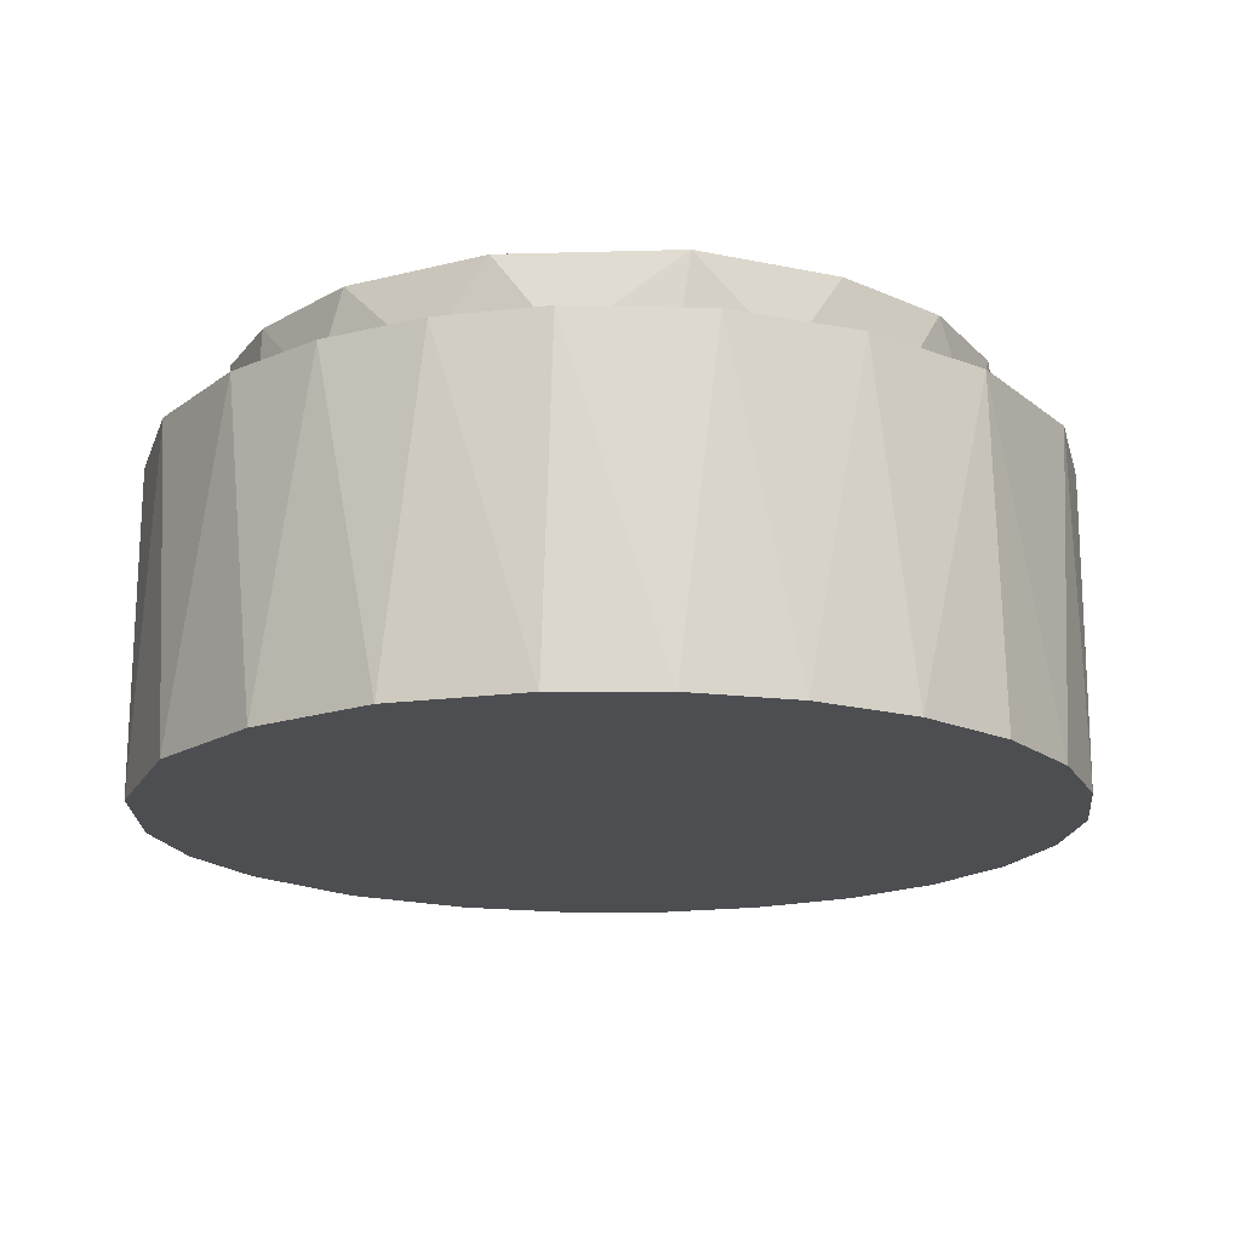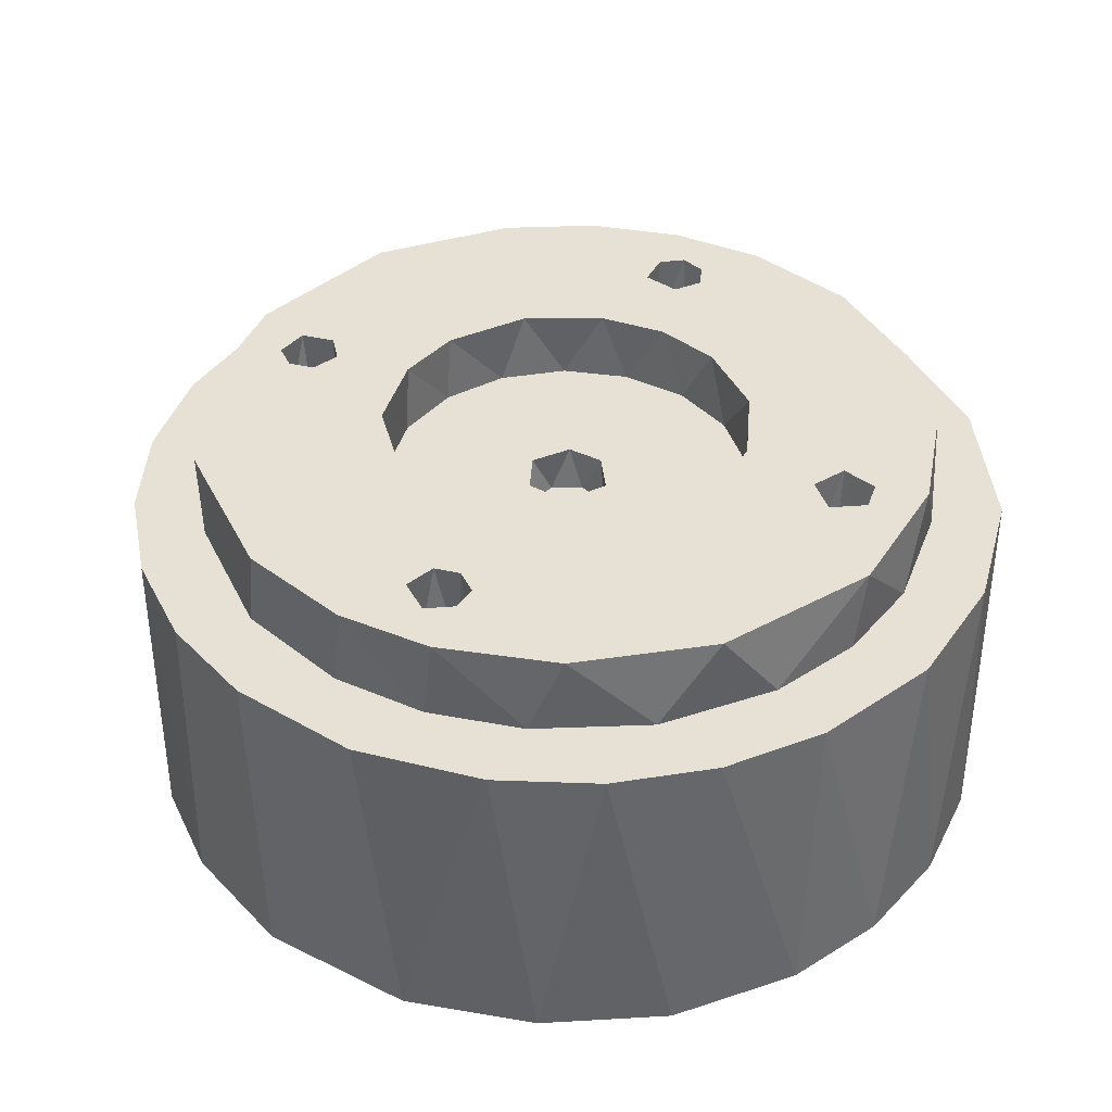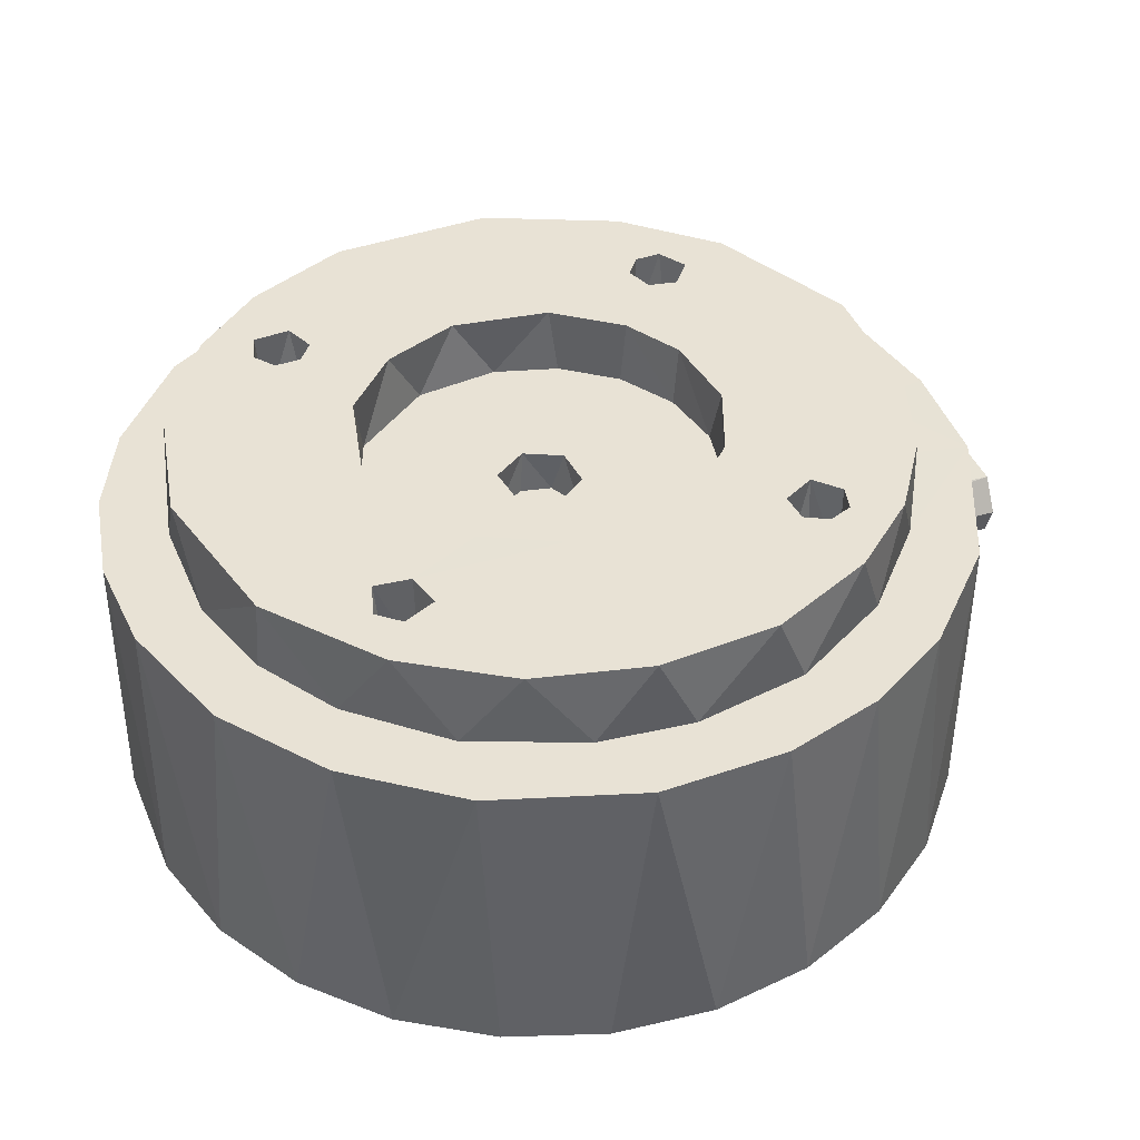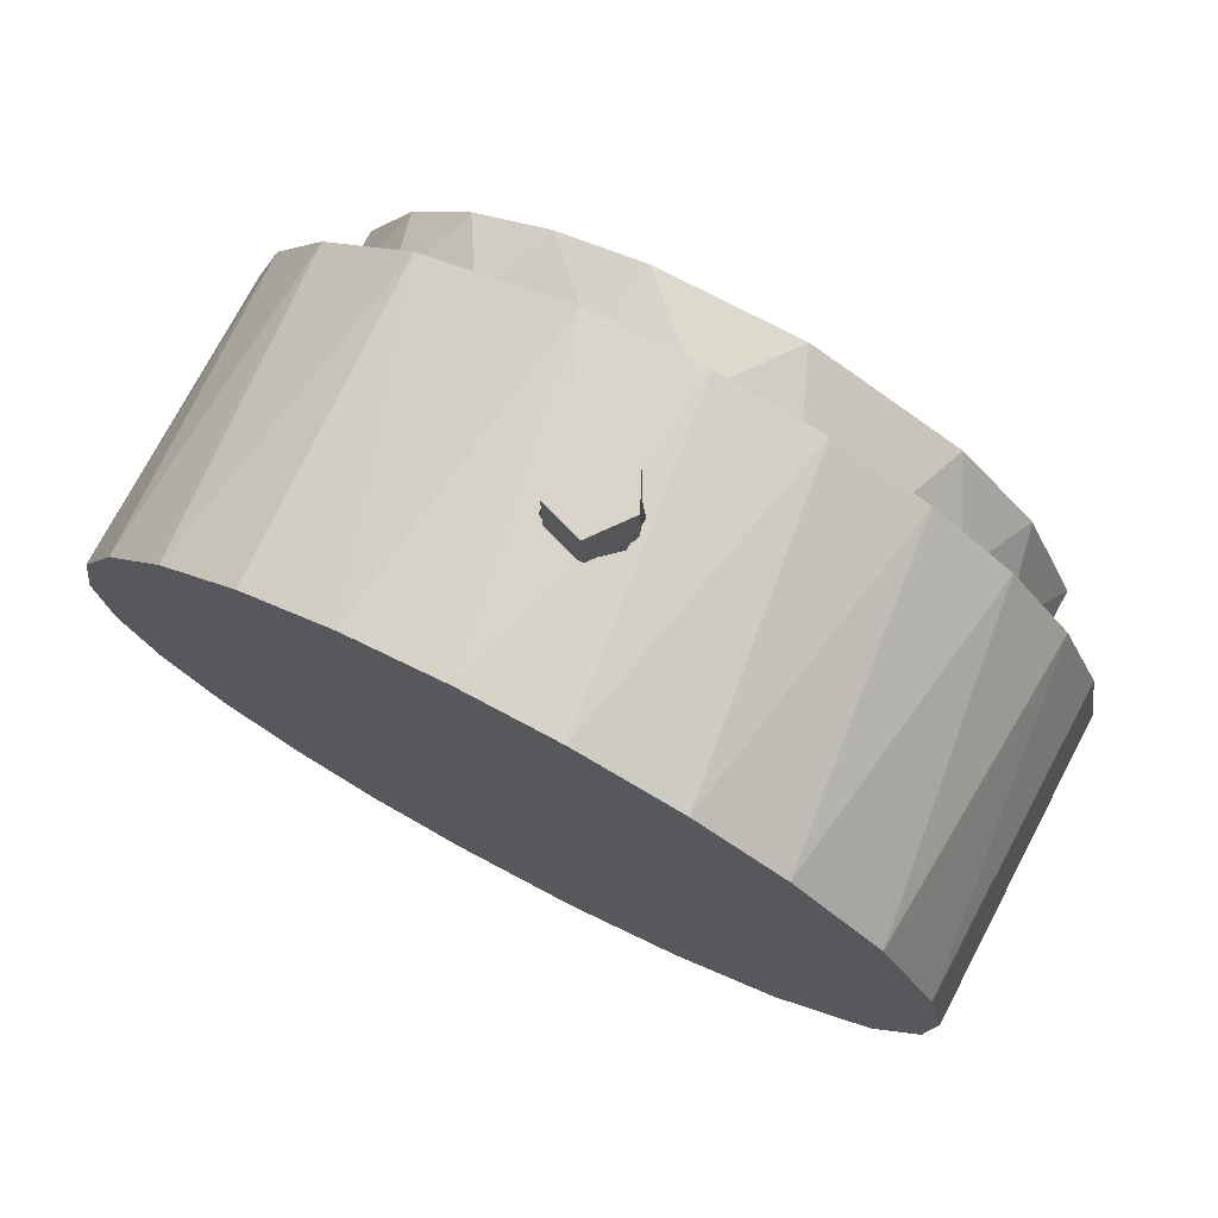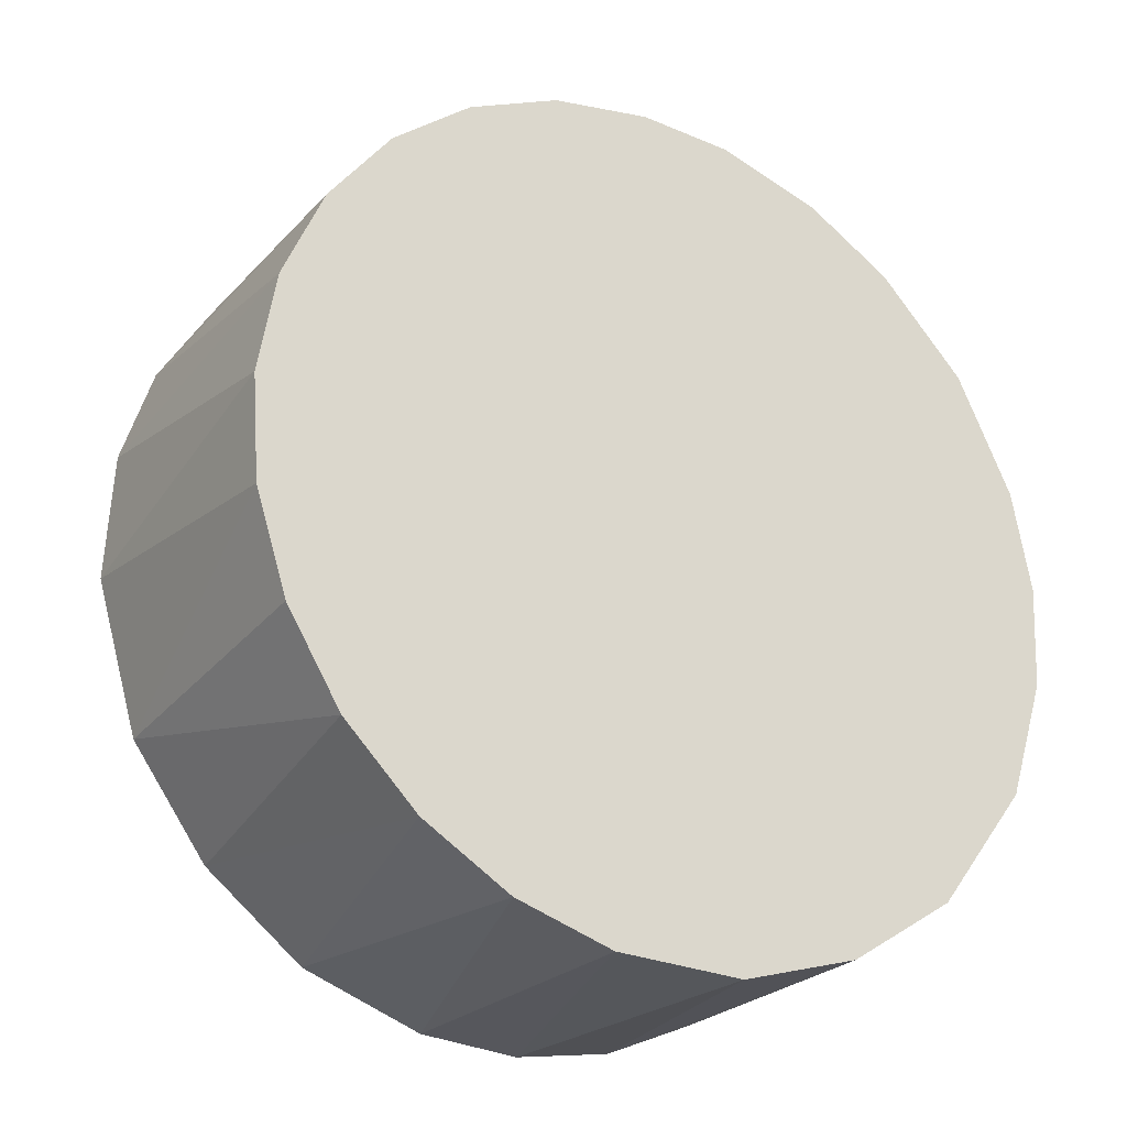
<metadata>
{"format":"obj","ext":"obj","renderer":"f3d","projection":"perspective","resolution":1024,"background":"white","views":[{"elev":-17.2,"azim":-163.3,"up":"+Y"},{"elev":39.0,"azim":159.0,"up":"+Y"},{"elev":40.6,"azim":-110.1,"up":"+Y"},{"elev":75.7,"azim":27.7,"up":"+Z"},{"elev":-25.5,"azim":-32.1,"up":"+Z"}]}
</metadata>
<code>
v 0.002106 0.07182 -0.002971
v -0.002441 0.07182 0.002611
v 0.0001197 0.07182 0.003572
v 0.002971 0.07182 0.002106
v 0.003484 0.07182 -0.0005426
v -0.001992 0.07182 -0.00315
v -0.003572 0.07182 0.0001197
v -0.003482 0.07582 0.000809
v -0.00152 0.07582 0.003309
v 0.002106 0.07582 0.002971
v 0.003626 0.07582 -0.000338
v 0.00152 0.07582 -0.003309
v -0.002527 0.07582 -0.002739
v -0.02024 0.07382 -0.01725
v -0.01859 0.07382 -0.01524
v -0.01768 0.07232 -0.01768
v -0.01573 0.07381 -0.01586
v -0.01523 0.07382 -0.01841
v -0.01676 0.07382 -0.02011
v -0.01933 0.07382 -0.01969
v 0.01768 0.07232 -0.01768
v 0.01881 0.0738 -0.0152
v 0.02016 0.0738 -0.01881
v 0.01726 0.07382 -0.02024
v 0.01524 0.07382 -0.01859
v 0.01567 0.07382 -0.01603
v 0.01709 0.07382 0.02016
v 0.01962 0.07381 0.01949
v 0.01768 0.07232 0.01768
v 0.01993 0.07381 0.01627
v 0.01725 0.07382 0.01511
v 0.01543 0.07382 0.01646
v 0.01531 0.07382 0.01875
v -0.02011 0.07382 0.01676
v -0.01969 0.07382 0.01933
v -0.01768 0.07232 0.01768
v -0.0169 0.07381 0.02022
v -0.01519 0.07382 0.01827
v -0.01567 0.07382 0.01603
v -0.0181 0.07382 0.01511
v -0.01528 0.07582 -0.004075
v -0.01572 0.07582 0.001718
v 0.001137 0.07582 -0.01586
v -0.007427 0.07582 -0.01408
v 0.01471 0.07582 -0.006096
v 0.009294 0.07582 -0.01293
v 0.01427 0.07582 0.006813
v 0.01576 0.07582 0.001199
v -0.01277 0.07582 -0.009318
v -0.01046 0.07582 0.01186
v -0.005468 0.07582 0.01483
v 0.01084 0.07582 0.01151
v 0.0002946 0.07582 0.01579
v 0.005954 0.07582 0.01465
v -0.01403 0.07582 0.00728
v -0.001168 0.08182 -0.01584
v -0.0081 0.08182 -0.01358
v -0.01246 0.08182 -0.009734
v -0.01558 0.08182 -0.003289
v -0.01528 0.08182 0.004075
v -0.01277 0.08182 0.009318
v -0.008544 0.08182 0.0133
v -0.001925 0.08182 0.01578
v 0.005468 0.08182 0.01483
v 0.01046 0.08182 0.01186
v 0.01471 0.08182 0.006096
v 0.01571 0.08182 -0.002558
v 0.01277 0.08183 -0.009319
v 0.007427 0.08182 -0.01408
v 0.00679 0.08182 0.03109
v 0.01524 0.08182 0.01858
v 0.01969 0.08182 0.02481
v 0.01757 0.08182 0.02034
v 0.03133 0.08182 0.005626
v 0.01993 0.08182 0.01648
v 0.02644 0.08182 0.01723
v 0.02004 0.08182 0.01876
v 0.01812 0.08182 0.01511
v 0.01568 0.08182 0.01602
v -0.02053 0.08182 0.02397
v -0.01934 0.08182 0.01968
v -0.02604 0.08183 0.01784
v -0.02023 0.08182 0.01759
v -0.03152 0.08182 -0.001698
v -0.01918 0.08182 0.01556
v -0.01659 0.08182 0.01531
v -0.0171 0.08182 0.02016
v -0.01363 0.08182 0.02847
v -0.01498 0.08182 0.01815
v -0.03045 0.08182 0.008699
v -0.005798 0.08182 0.03102
v -0.02397 0.08182 -0.02053
v -0.01858 0.08182 -0.02012
v -0.01461 0.08182 -0.02828
v -0.02946 0.08182 -0.01164
v -0.02024 0.08182 -0.01811
v -0.01544 0.08182 -0.01925
v -0.0005211 0.08182 -0.03167
v -0.01883 0.08182 -0.0152
v -0.01568 0.08182 -0.01602
v 0.01531 0.08182 -0.01876
v 0.0171 0.08182 -0.02016
v 0.01164 0.08182 -0.02946
v 0.01963 0.08182 -0.01948
v 0.02053 0.08182 -0.02397
v 0.02604 0.08182 -0.01784
v 0.01993 0.08182 -0.01625
v 0.01724 0.08182 -0.01511
v 0.03045 0.08182 -0.0087
v 0.01542 0.08182 -0.01648
v 0.001338 0.05891 0.03046
v 0.003392 0.06121 0.03031
v 0.003275 0.06369 0.03033
v 0.001736 0.06544 0.03046
v -0.001386 0.06571 0.03048
v -0.003392 0.06344 0.03031
v -0.001722 0.0592 0.03044
v -0.003275 0.06095 0.03033
v 0.03133 0.07482 0.00465
v 0.03072 0.07482 -0.007693
v 0.02644 0.07482 -0.01723
v 0.02108 0.07482 -0.02348
v 0.01429 0.07482 -0.02814
v 0.004651 0.07482 -0.03133
v -0.005798 0.07482 -0.03102
v -0.01363 0.07482 -0.02847
v -0.02053 0.07482 -0.02397
v -0.02716 0.07482 -0.01628
v -0.03088 0.07482 -0.006517
v -0.03152 0.07482 0.001698
v -0.02946 0.07482 0.01164
v -0.02397 0.07482 0.02053
v -0.01628 0.07482 0.02716
v -0.006517 0.07482 0.03088
v 0.001697 0.07482 0.03152
v 0.009797 0.07482 0.03
v 0.01723 0.07482 0.02644
v 0.02348 0.07482 0.02108
v 0.02814 0.07482 0.01429
v 0.003396 0.06346 0.03735
v 0.001743 0.06543 0.03746
v -0.002959 0.06445 0.03739
v -0.0004735 0.06584 0.0375
v -0.003157 0.06036 0.03738
v 0.0009033 0.05873 0.03751
v 0.003236 0.06085 0.03736
v 0.02782 0.07482 -0.02541
v 0.01909 0.07482 -0.03235
v 0.01079 0.07482 -0.03598
v 0.001864 0.07482 -0.03752
v -0.007168 0.07482 -0.03687
v -0.01801 0.07482 -0.03309
v -0.02684 0.07482 -0.02627
v -0.03362 0.07482 -0.017
v -0.03746 0.07482 -0.003972
v -0.03687 0.07482 0.007169
v -0.03409 0.07482 0.01578
v 0.02684 0.07482 0.02627
v 0.03235 0.07482 0.01909
v 0.03598 0.07482 0.01079
v 0.03752 0.07482 0.001864
v 0.03687 0.07482 -0.007168
v 0.03409 0.07482 -0.01578
v -0.02932 0.07482 0.02348
v -0.02093 0.07482 0.03133
v -0.007615 0.07483 0.03696
v 0.002565 0.07482 0.03743
v 0.01156 0.07482 0.03574
v 0.01978 0.07482 0.03193
v -0.00257 0.04733 0.03743
v 0.005863 0.04732 0.03712
v 0.01505 0.04732 0.03442
v 0.02284 0.04733 0.02982
v 0.03068 0.04732 0.02187
v 0.03574 0.04732 0.01156
v 0.03747 0.04732 0.002667
v 0.03702 0.04732 -0.006377
v 0.03362 0.04732 -0.017
v 0.02541 0.04733 -0.02782
v 0.01578 0.04732 -0.03409
v 0.005109 0.04732 -0.03733
v -0.006377 0.04732 -0.03702
v -0.01505 0.04732 -0.03442
v -0.02284 0.04733 -0.02982
v -0.02932 0.04732 -0.02348
v -0.03409 0.04732 -0.01578
v -0.03687 0.04732 -0.007169
v -0.03752 0.04732 0.001863
v -0.03598 0.04732 0.01079
v -0.03235 0.04732 0.01909
v -0.02684 0.04732 0.02627
v -0.01978 0.04732 0.03193
v -0.01156 0.04732 0.03574
v 0 0.08108 -0.022
v 0.001294 0.08033 -0.02213
v 0.0006249 0.08033 -0.02083
v -0.0008244 0.08033 -0.02099
v -0.001272 0.08033 -0.02239
v 0.0002264 0.08034 -0.02335
v 5.349e-05 0.07182 -0.02067
v 0.0007863 0.07182 -0.02312
v -0.0008305 0.07182 -0.023
v 0.00122 0.07182 -0.02155
v -0.001271 0.07182 -0.0216
v -0.01905 0.08108 0.011
v -0.01776 0.08033 0.0107
v -0.01874 0.08034 0.01237
v -0.02047 0.08036 0.01076
v -0.01884 0.08033 0.009717
v -0.0201 0.07182 0.01188
v -0.01818 0.07182 0.01205
v -0.01981 0.07182 0.009811
v -0.01793 0.07182 0.01029
v 0.02049 0.08036 0.01086
v 0.01883 0.08034 0.01235
v 0.01905 0.08108 0.011
v 0.01781 0.08033 0.01129
v 0.0184 0.08034 0.009761
v 0.01793 0.07182 0.01021
v 0.01855 0.07182 0.01236
v 0.02041 0.07182 0.01112
v 0.0195 0.07182 0.00978
v 0.001045 0.05869 0.043
v 0.001985 0.06544 0.043
v -0.001794 0.06547 0.043
v -0.002594 0.05988 0.043
v 0.003608 0.06201 0.043
v -0.003608 0.06264 0.043
v -0.0003089 0.06601 4.136e-13
v 0.001985 0.05921 8.527e-14
v -0.001794 0.05918 -2.251e-11
v 0.003585 0.06353 4.903e-12
v -0.003735 0.06292 -8.614e-11
f 1 2 3
f 1 3 4
f 4 5 1
f 1 6 2
f 2 6 7
f 7 8 2
f 2 8 9
f 2 9 3
f 3 9 10
f 3 10 4
f 4 10 11
f 4 11 5
f 5 11 1
f 1 11 12
f 1 12 6
f 6 12 13
f 6 13 7
f 7 13 8
f 14 15 16
f 15 17 16
f 17 18 16
f 18 19 16
f 19 20 16
f 16 20 14
f 21 22 23
f 21 23 24
f 24 25 21
f 25 26 21
f 21 26 22
f 27 28 29
f 28 30 29
f 29 30 31
f 31 32 29
f 32 33 29
f 33 27 29
f 34 35 36
f 36 35 37
f 37 38 36
f 38 39 36
f 36 39 40
f 40 34 36
f 13 41 8
f 8 41 42
f 12 43 13
f 13 43 44
f 11 45 12
f 45 46 12
f 12 46 43
f 10 47 11
f 11 47 48
f 11 48 45
f 13 44 49
f 13 49 41
f 9 50 51
f 10 52 47
f 9 51 53
f 9 53 10
f 10 53 54
f 10 54 52
f 8 42 55
f 8 55 9
f 9 55 50
f 43 56 44
f 44 56 57
f 44 57 58
f 44 58 49
f 49 58 59
f 49 59 41
f 41 59 42
f 42 59 60
f 42 60 55
f 55 60 61
f 55 61 50
f 50 61 62
f 50 62 51
f 51 62 63
f 51 63 53
f 53 63 64
f 53 64 54
f 54 64 65
f 54 65 52
f 52 65 66
f 52 66 47
f 47 66 48
f 48 66 67
f 48 67 45
f 45 67 68
f 45 68 46
f 46 68 69
f 46 69 43
f 43 69 56
f 70 71 63
f 72 73 70
f 70 73 71
f 74 75 76
f 77 72 76
f 77 76 75
f 72 77 73
f 75 74 78
f 78 74 67
f 78 67 66
f 78 66 79
f 79 66 65
f 79 65 64
f 79 64 71
f 71 64 63
f 80 81 82
f 82 81 83
f 84 85 59
f 59 85 86
f 81 80 87
f 87 80 88
f 87 88 89
f 82 83 90
f 90 83 85
f 90 85 84
f 88 91 89
f 89 91 70
f 89 70 63
f 89 63 62
f 89 62 86
f 86 62 61
f 86 61 60
f 86 60 59
f 92 93 94
f 95 96 92
f 92 96 93
f 94 93 97
f 94 97 98
f 96 95 99
f 98 97 56
f 99 95 84
f 99 84 59
f 99 59 100
f 100 59 58
f 100 58 57
f 100 57 97
f 97 57 56
f 101 102 103
f 101 103 98
f 101 98 56
f 104 105 102
f 102 105 103
f 105 104 106
f 74 107 67
f 67 107 108
f 74 109 107
f 107 109 106
f 107 106 104
f 101 56 69
f 101 69 110
f 110 69 68
f 110 68 108
f 108 68 67
f 111 112 113
f 111 113 114
f 111 114 115
f 115 116 117
f 117 116 118
f 111 115 117
f 74 119 120
f 74 120 109
f 109 120 121
f 109 121 106
f 106 121 122
f 106 122 105
f 105 122 123
f 105 123 103
f 103 123 124
f 103 124 98
f 98 124 125
f 98 125 94
f 94 125 126
f 94 126 127
f 94 127 92
f 92 127 128
f 92 128 95
f 95 128 129
f 95 129 84
f 84 129 130
f 84 130 90
f 90 130 131
f 90 131 82
f 82 131 132
f 82 132 80
f 80 132 133
f 80 133 88
f 88 133 134
f 88 134 91
f 91 134 135
f 91 135 70
f 70 135 136
f 70 136 137
f 70 137 72
f 72 137 138
f 72 138 76
f 76 138 139
f 76 139 74
f 74 139 119
f 113 140 114
f 114 140 141
f 142 115 143
f 143 115 114
f 143 114 141
f 115 142 116
f 116 142 144
f 116 144 118
f 118 144 117
f 145 111 117
f 145 117 144
f 111 145 146
f 111 146 112
f 112 146 140
f 112 140 113
f 121 147 122
f 122 147 148
f 122 148 123
f 123 148 149
f 123 149 124
f 124 149 150
f 124 150 125
f 125 150 151
f 125 151 126
f 126 151 152
f 126 152 127
f 127 152 153
f 127 153 128
f 128 153 154
f 128 154 129
f 129 154 155
f 129 155 130
f 130 155 156
f 130 156 131
f 131 156 157
f 131 157 132
f 138 158 159
f 138 159 139
f 139 159 160
f 139 160 119
f 119 160 161
f 119 161 120
f 120 161 162
f 120 162 163
f 120 163 121
f 121 163 147
f 157 164 132
f 132 164 165
f 132 165 133
f 133 165 166
f 133 166 134
f 134 166 135
f 135 166 167
f 135 167 136
f 136 167 168
f 136 168 137
f 137 168 169
f 137 169 138
f 138 169 158
f 145 144 170
f 166 142 143
f 166 143 167
f 141 167 143
f 167 141 140
f 140 146 171
f 171 146 145
f 171 145 170
f 140 171 167
f 167 171 168
f 168 171 172
f 168 172 169
f 169 172 173
f 169 173 158
f 158 173 174
f 158 174 159
f 159 174 175
f 159 175 160
f 160 175 176
f 160 176 161
f 161 176 177
f 161 177 162
f 162 177 178
f 162 178 163
f 163 178 147
f 147 178 179
f 147 179 148
f 148 179 180
f 148 180 149
f 149 180 181
f 149 181 150
f 150 181 182
f 150 182 151
f 151 182 183
f 151 183 152
f 152 183 184
f 152 184 153
f 153 184 185
f 153 185 154
f 154 185 186
f 154 186 187
f 154 187 155
f 155 187 188
f 155 188 156
f 156 188 189
f 156 189 157
f 157 189 190
f 157 190 164
f 164 190 191
f 164 191 165
f 165 191 192
f 165 192 193
f 165 193 166
f 166 193 170
f 166 170 144
f 166 144 142
f 183 172 184
f 179 172 180
f 183 182 172
f 172 182 181
f 172 181 180
f 175 179 176
f 171 170 188
f 188 170 193
f 188 187 171
f 171 187 186
f 171 186 185
f 172 171 184
f 184 171 185
f 179 178 177
f 176 179 177
f 175 174 179
f 188 193 192
f 192 191 188
f 188 191 190
f 174 173 179
f 179 173 172
f 188 190 189
f 194 195 196
f 196 197 194
f 194 197 198
f 198 199 194
f 199 195 194
f 200 201 202
f 201 200 203
f 200 202 204
f 205 206 207
f 207 208 205
f 205 208 209
f 209 206 205
f 210 211 212
f 213 212 211
f 214 215 216
f 215 217 216
f 217 218 216
f 216 218 214
f 219 220 221
f 221 222 219
f 223 224 225
f 226 223 225
f 227 224 223
f 228 226 225
f 229 230 231
f 230 229 232
f 231 233 229
f 228 233 226
f 226 233 231
f 226 231 223
f 223 231 230
f 223 230 227
f 227 230 232
f 232 224 227
f 224 232 229
f 224 229 225
f 225 229 233
f 225 233 228
f 14 96 99
f 14 99 15
f 15 99 17
f 17 99 100
f 17 100 97
f 17 97 18
f 18 97 19
f 19 97 93
f 19 93 20
f 20 93 96
f 20 96 14
f 25 101 110
f 25 110 26
f 26 110 108
f 26 108 22
f 22 108 107
f 22 107 23
f 23 107 104
f 23 104 24
f 24 104 102
f 24 102 101
f 24 101 25
f 32 71 33
f 33 71 73
f 33 73 27
f 27 73 28
f 28 73 77
f 28 77 30
f 30 77 75
f 30 75 78
f 30 78 31
f 31 78 79
f 31 79 32
f 32 79 71
f 34 83 35
f 35 83 81
f 35 81 37
f 37 81 87
f 37 87 89
f 37 89 38
f 38 89 39
f 39 89 86
f 39 86 40
f 40 86 85
f 40 85 34
f 34 85 83
f 195 203 196
f 196 203 200
f 196 200 197
f 197 200 204
f 197 204 198
f 198 204 202
f 198 202 199
f 199 202 201
f 199 201 195
f 195 201 203
f 206 213 211
f 206 211 207
f 207 211 210
f 207 210 208
f 208 210 212
f 208 212 209
f 209 212 213
f 209 213 206
f 214 221 220
f 214 220 215
f 215 220 217
f 217 220 219
f 217 219 218
f 218 219 222
f 218 222 214
f 214 222 221

</code>
